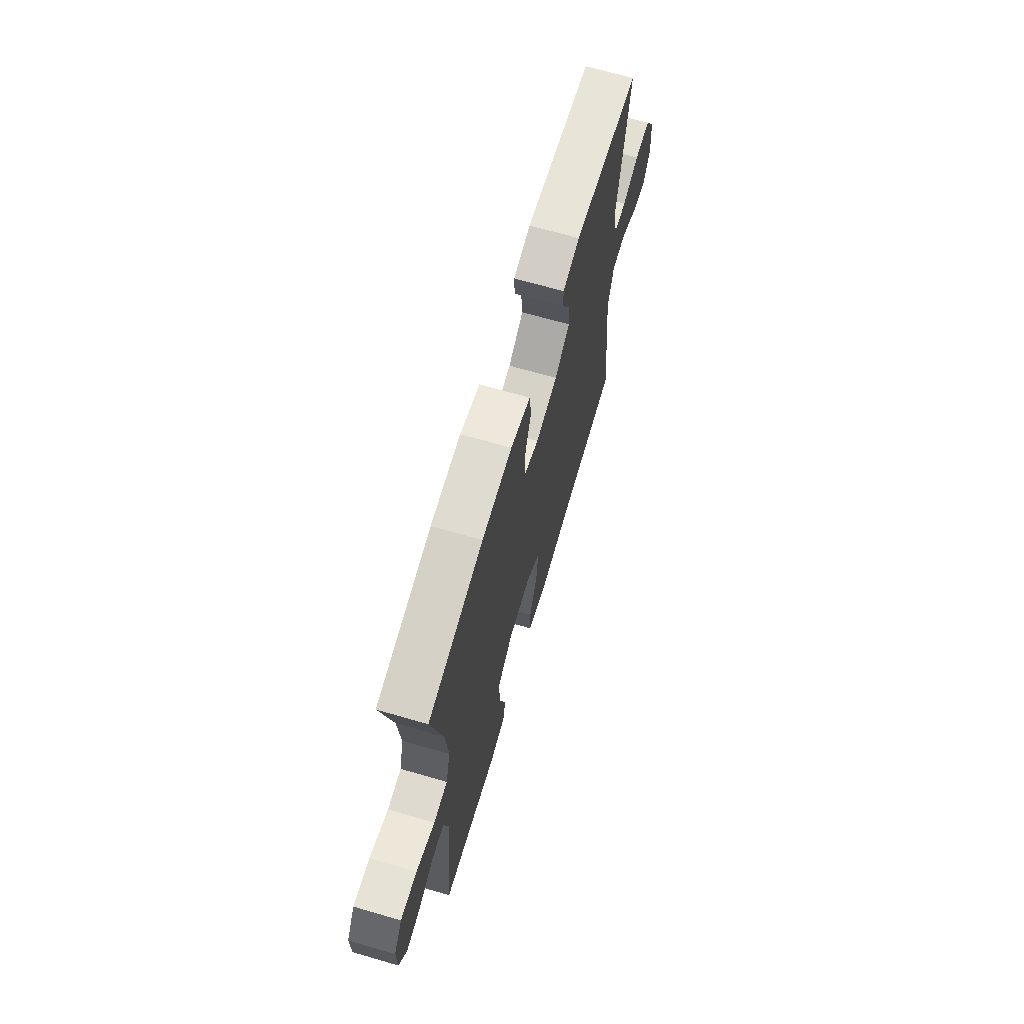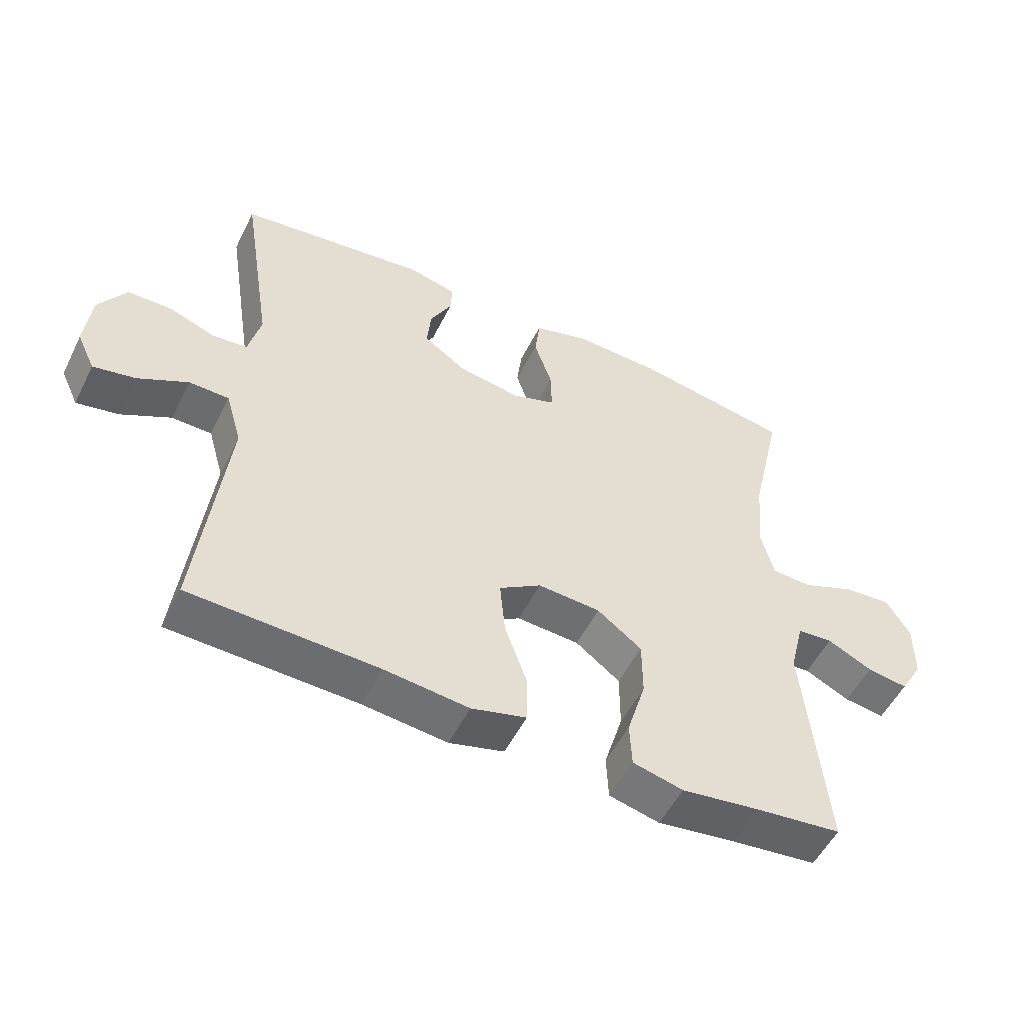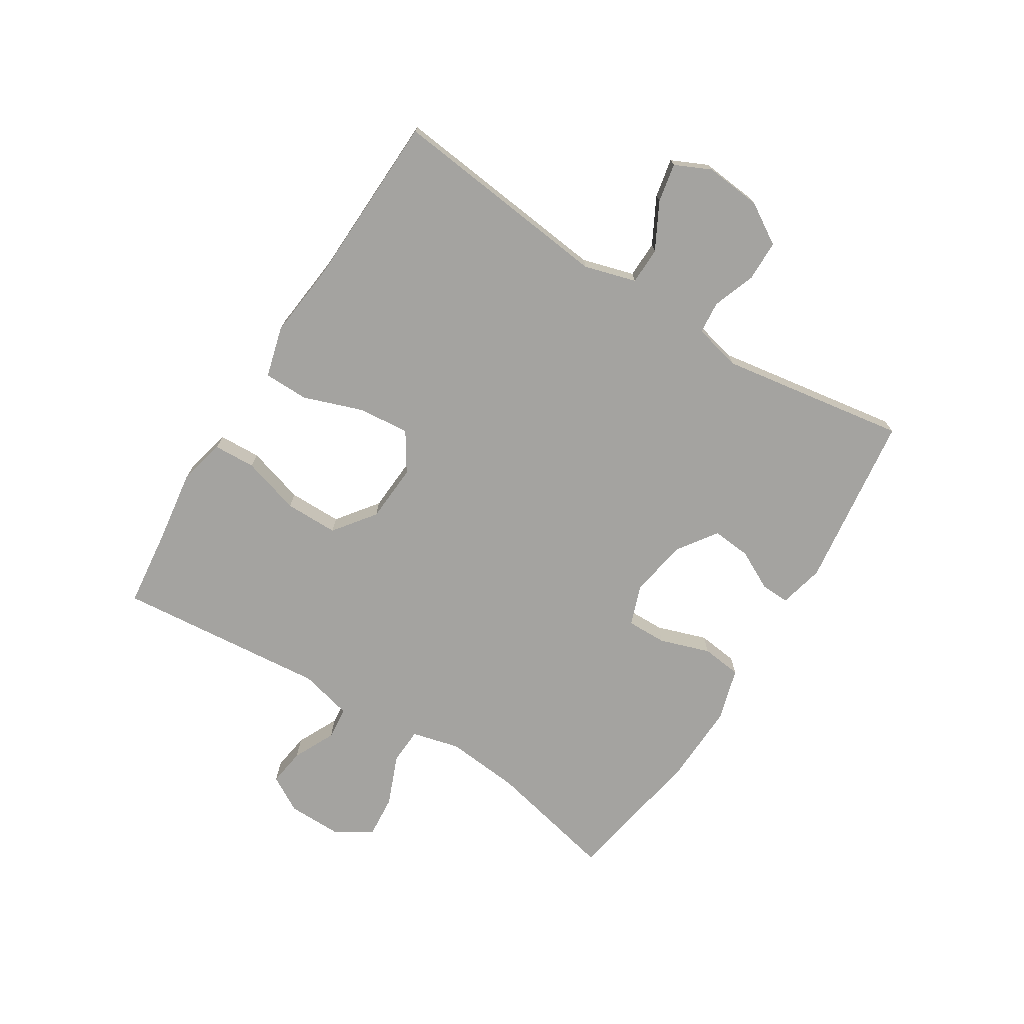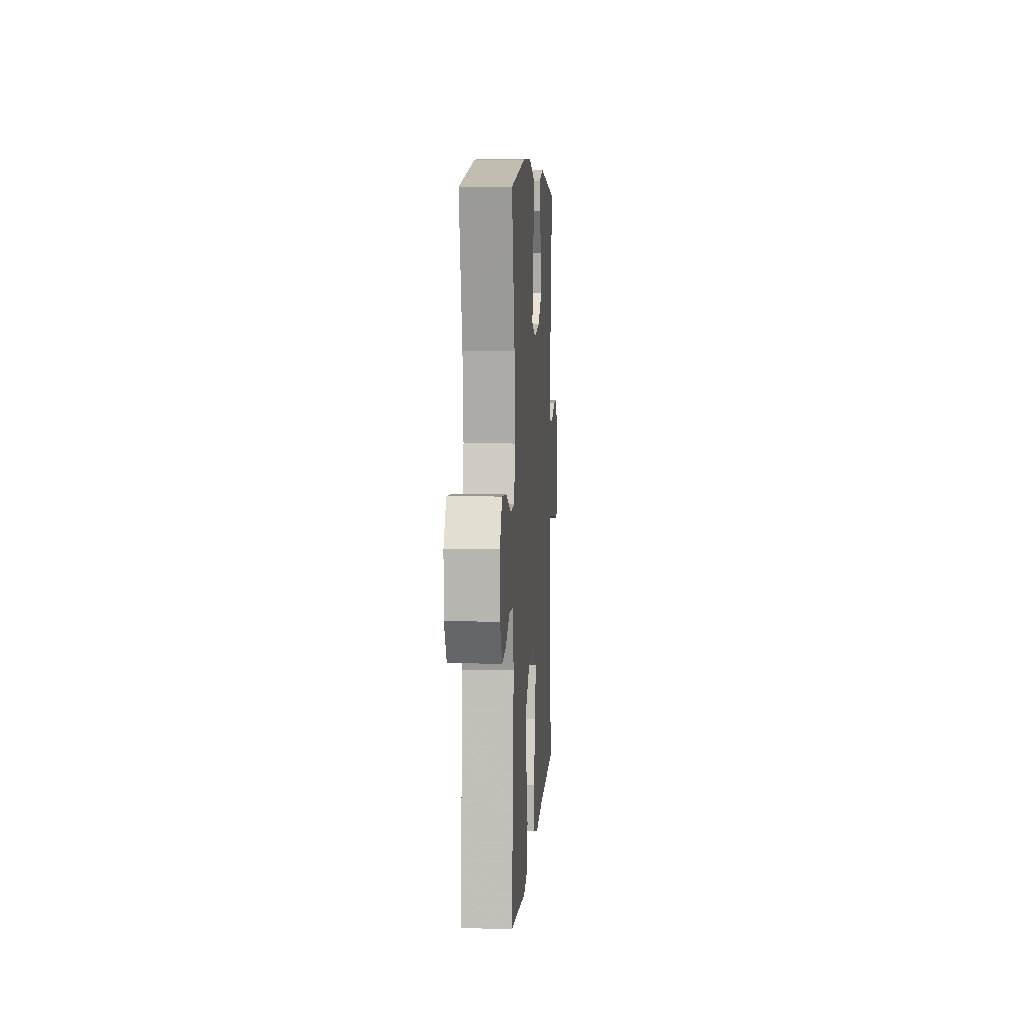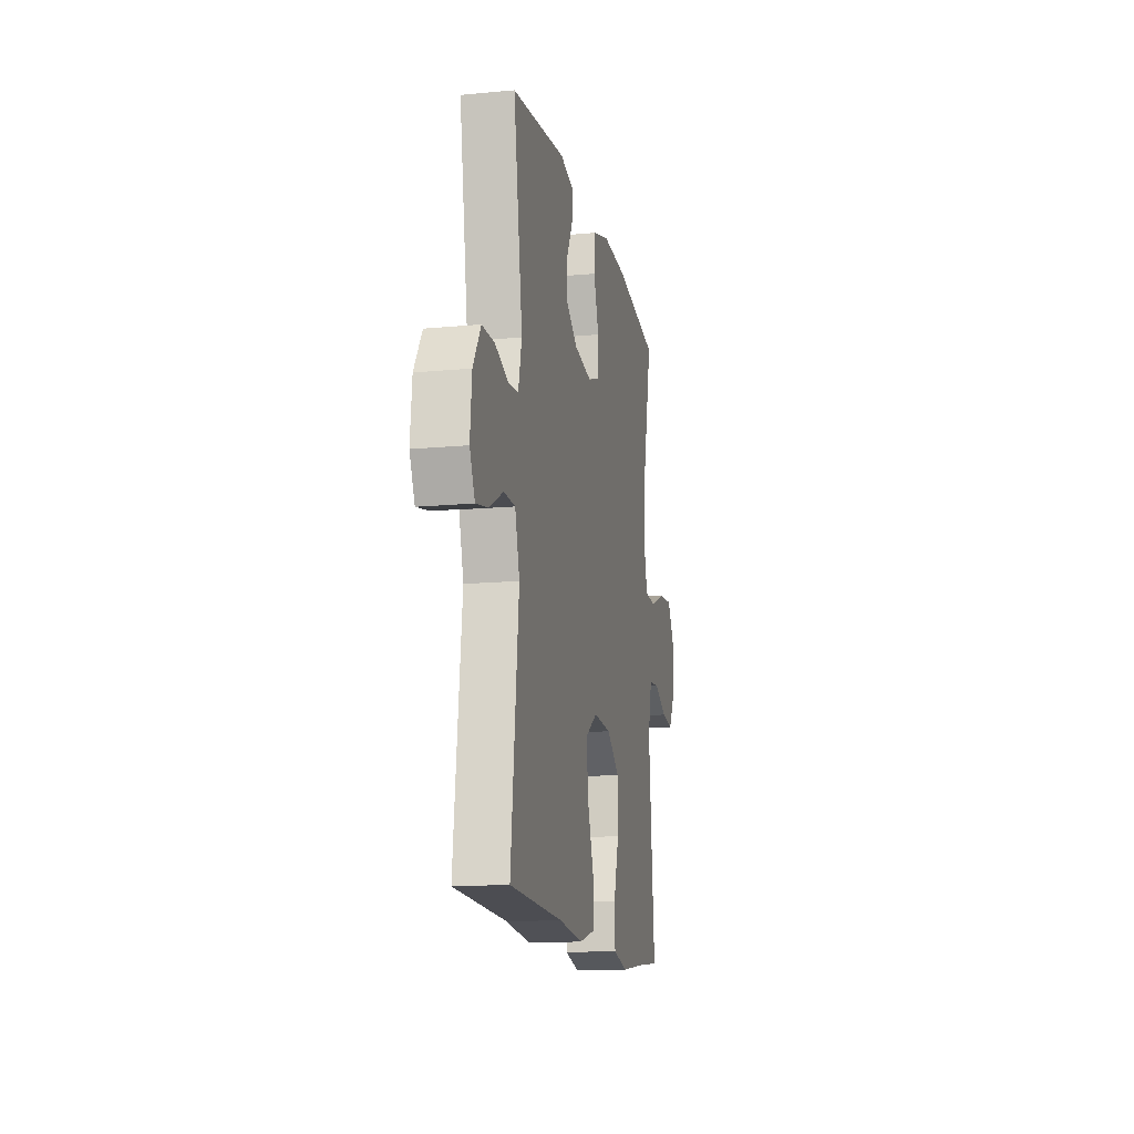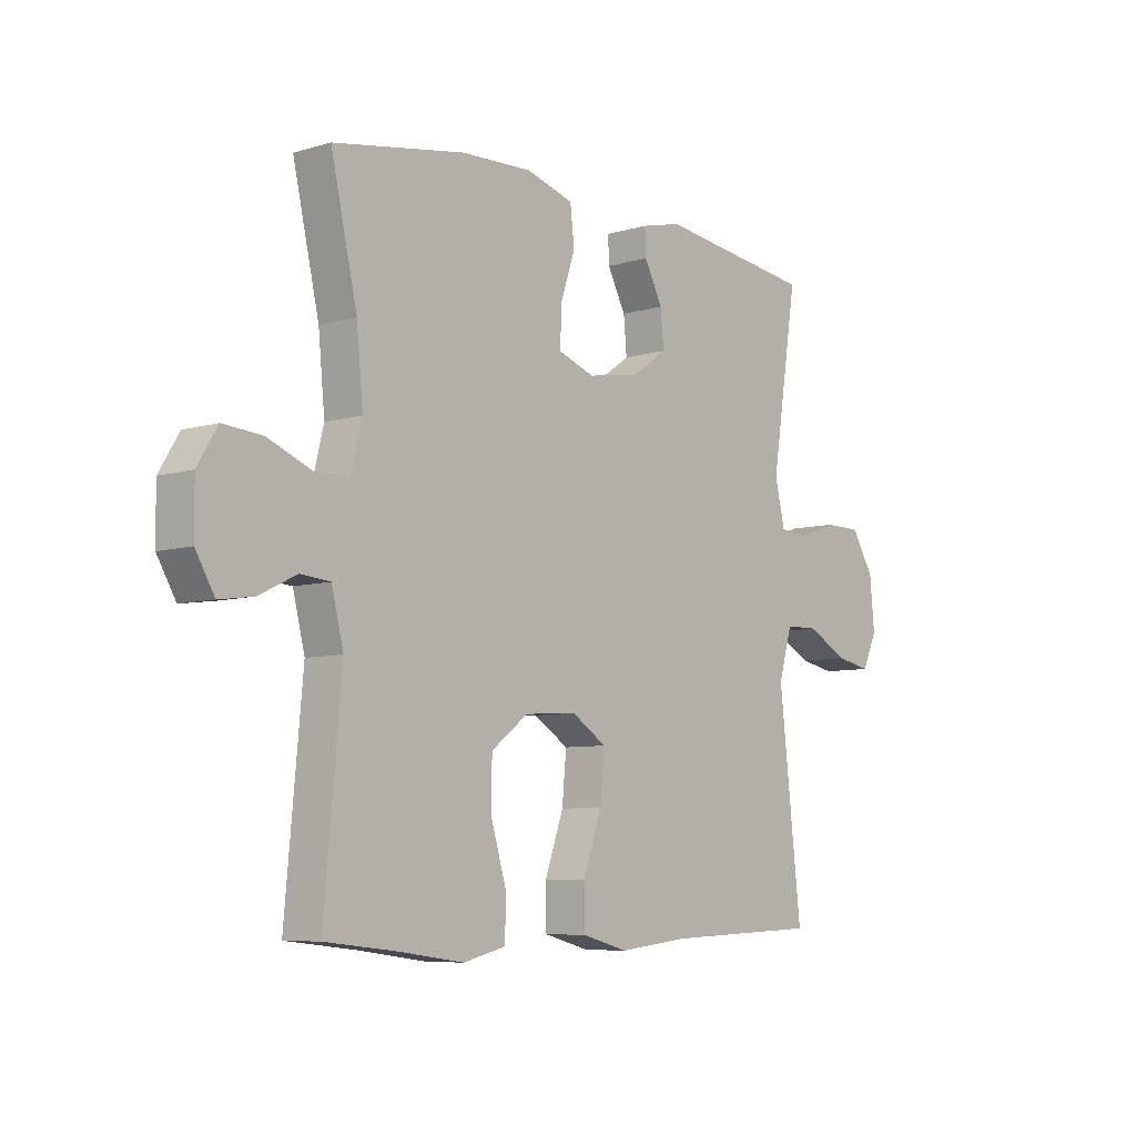
<metadata>
{"format":"obj","ext":"obj","renderer":"f3d","projection":"perspective","resolution":1024,"background":"white","views":[{"elev":67.9,"azim":106.2,"up":"+Z"},{"elev":-53.3,"azim":-26.2,"up":"+Z"},{"elev":-73.0,"azim":-122.0,"up":"+Y"},{"elev":7.4,"azim":94.0,"up":"+Z"},{"elev":-14.4,"azim":-78.4,"up":"+Z"},{"elev":-7.1,"azim":130.7,"up":"+Z"}]}
</metadata>
<code>
v 0.5 0.07 -0.5
v 0.367 0.07 -0.515
v 0.246 0.07 -0.532
v 0.168 0.07 -0.513
v 0.165 0.07 -0.443
v 0.194 0.07 -0.346
v 0.194 0.07 -0.257
v 0.125 0.07 -0.205
v 0.028 0.07 -0.199
v -0.037 0.07 -0.241
v -0.029 0.07 -0.327
v 0.006 0.07 -0.426
v 0.005 0.07 -0.501
v -0.08 0.07 -0.524
v -0.211 0.07 -0.51
v -0.5 0.07 -0.5
v -0.458 0.07 -0.127
v -0.483 0.07 -0.04
v -0.545 0.07 -0.039
v -0.622 0.07 -0.08
v -0.687 0.07 -0.093
v -0.715 0.07 -0.033
v -0.706 0.07 0.061
v -0.664 0.07 0.129
v -0.596 0.07 0.13
v -0.524 0.07 0.104
v -0.47 0.07 0.109
v -0.451 0.07 0.188
v -0.5 0.07 0.5
v -0.207 0.07 0.538
v -0.132 0.07 0.52
v -0.134 0.07 0.472
v -0.168 0.07 0.406
v -0.174 0.07 0.341
v -0.108 0.07 0.295
v -0.011 0.07 0.279
v 0.056 0.07 0.303
v 0.055 0.07 0.37
v 0.027 0.07 0.454
v 0.035 0.07 0.521
v 0.123 0.07 0.547
v 0.256 0.07 0.542
v 0.5 0.07 0.5
v 0.451 0.07 0.283
v 0.439 0.07 0.158
v 0.459 0.07 0.078
v 0.521 0.07 0.075
v 0.604 0.07 0.109
v 0.677 0.07 0.115
v 0.714 0.07 0.054
v 0.713 0.07 -0.037
v 0.678 0.07 -0.097
v 0.615 0.07 -0.088
v 0.545 0.07 -0.054
v 0.49 0.07 -0.059
v 0.468 0.07 -0.148
v 0.5 0 -0.5
v 0.367 0 -0.515
v 0.246 0 -0.532
v 0.168 0 -0.513
v 0.165 0 -0.443
v 0.194 0 -0.346
v 0.194 0 -0.257
v 0.125 0 -0.205
v 0.028 0 -0.199
v -0.037 0 -0.241
v -0.029 0 -0.327
v 0.006 0 -0.426
v 0.005 0 -0.501
v -0.08 0 -0.524
v -0.211 0 -0.51
v -0.5 0 -0.5
v -0.458 0 -0.127
v -0.483 0 -0.04
v -0.545 0 -0.039
v -0.622 0 -0.08
v -0.687 0 -0.093
v -0.715 0 -0.033
v -0.706 0 0.061
v -0.664 0 0.129
v -0.596 0 0.13
v -0.524 0 0.104
v -0.47 0 0.109
v -0.451 0 0.188
v -0.5 0 0.5
v -0.207 0 0.538
v -0.132 0 0.52
v -0.134 0 0.472
v -0.168 0 0.406
v -0.174 0 0.341
v -0.108 0 0.295
v -0.011 0 0.279
v 0.056 0 0.303
v 0.055 0 0.37
v 0.027 0 0.454
v 0.035 0 0.521
v 0.123 0 0.547
v 0.256 0 0.542
v 0.5 0 0.5
v 0.451 0 0.283
v 0.439 0 0.158
v 0.459 0 0.078
v 0.521 0 0.075
v 0.604 0 0.109
v 0.677 0 0.115
v 0.714 0 0.054
v 0.713 0 -0.037
v 0.678 0 -0.097
v 0.615 0 -0.088
v 0.545 0 -0.054
v 0.49 0 -0.059
v 0.468 0 -0.148
f 51 52 53 54
f 51 54 55
f 50 51 55
f 47 48 49 50
f 46 47 50 55
f 45 46 55 56
f 41 42 43 44
f 41 44 45
f 38 39 40 41
f 37 38 41 45
f 36 37 45 56
f 30 31 32 33
f 28 29 30 33
f 27 28 33 34
f 23 24 25 26
f 23 26 27
f 22 23 27
f 19 20 21 22
f 18 19 22 27
f 17 18 27 34
f 15 16 17 34
f 11 12 13 14
f 10 11 14 15
f 3 4 5 6
f 2 3 6 7
f 1 2 7
f 35 36 56 1
f 10 15 34 35
f 9 10 35
f 8 9 35
f 7 8 35
f 1 7 35
f 110 109 108 107
f 111 110 107
f 111 107 106
f 106 105 104 103
f 111 106 103 102
f 112 111 102 101
f 100 99 98 97
f 101 100 97
f 97 96 95 94
f 101 97 94 93
f 112 101 93 92
f 89 88 87 86
f 89 86 85 84
f 90 89 84 83
f 82 81 80 79
f 83 82 79
f 83 79 78
f 78 77 76 75
f 83 78 75 74
f 90 83 74 73
f 90 73 72 71
f 70 69 68 67
f 71 70 67 66
f 62 61 60 59
f 63 62 59 58
f 63 58 57
f 57 112 92 91
f 91 90 71 66
f 91 66 65
f 91 65 64
f 91 64 63
f 91 63 57
f 1 57 58 2
f 2 58 59 3
f 3 59 60 4
f 4 60 61 5
f 5 61 62 6
f 6 62 63 7
f 7 63 64 8
f 8 64 65 9
f 9 65 66 10
f 10 66 67 11
f 11 67 68 12
f 12 68 69 13
f 13 69 70 14
f 14 70 71 15
f 15 71 72 16
f 16 72 73 17
f 17 73 74 18
f 18 74 75 19
f 19 75 76 20
f 20 76 77 21
f 21 77 78 22
f 22 78 79 23
f 23 79 80 24
f 24 80 81 25
f 25 81 82 26
f 26 82 83 27
f 27 83 84 28
f 28 84 85 29
f 29 85 86 30
f 30 86 87 31
f 31 87 88 32
f 32 88 89 33
f 33 89 90 34
f 34 90 91 35
f 35 91 92 36
f 36 92 93 37
f 37 93 94 38
f 38 94 95 39
f 39 95 96 40
f 40 96 97 41
f 41 97 98 42
f 42 98 99 43
f 43 99 100 44
f 44 100 101 45
f 45 101 102 46
f 46 102 103 47
f 47 103 104 48
f 48 104 105 49
f 49 105 106 50
f 50 106 107 51
f 51 107 108 52
f 52 108 109 53
f 53 109 110 54
f 54 110 111 55
f 55 111 112 56
f 56 112 57 1

</code>
